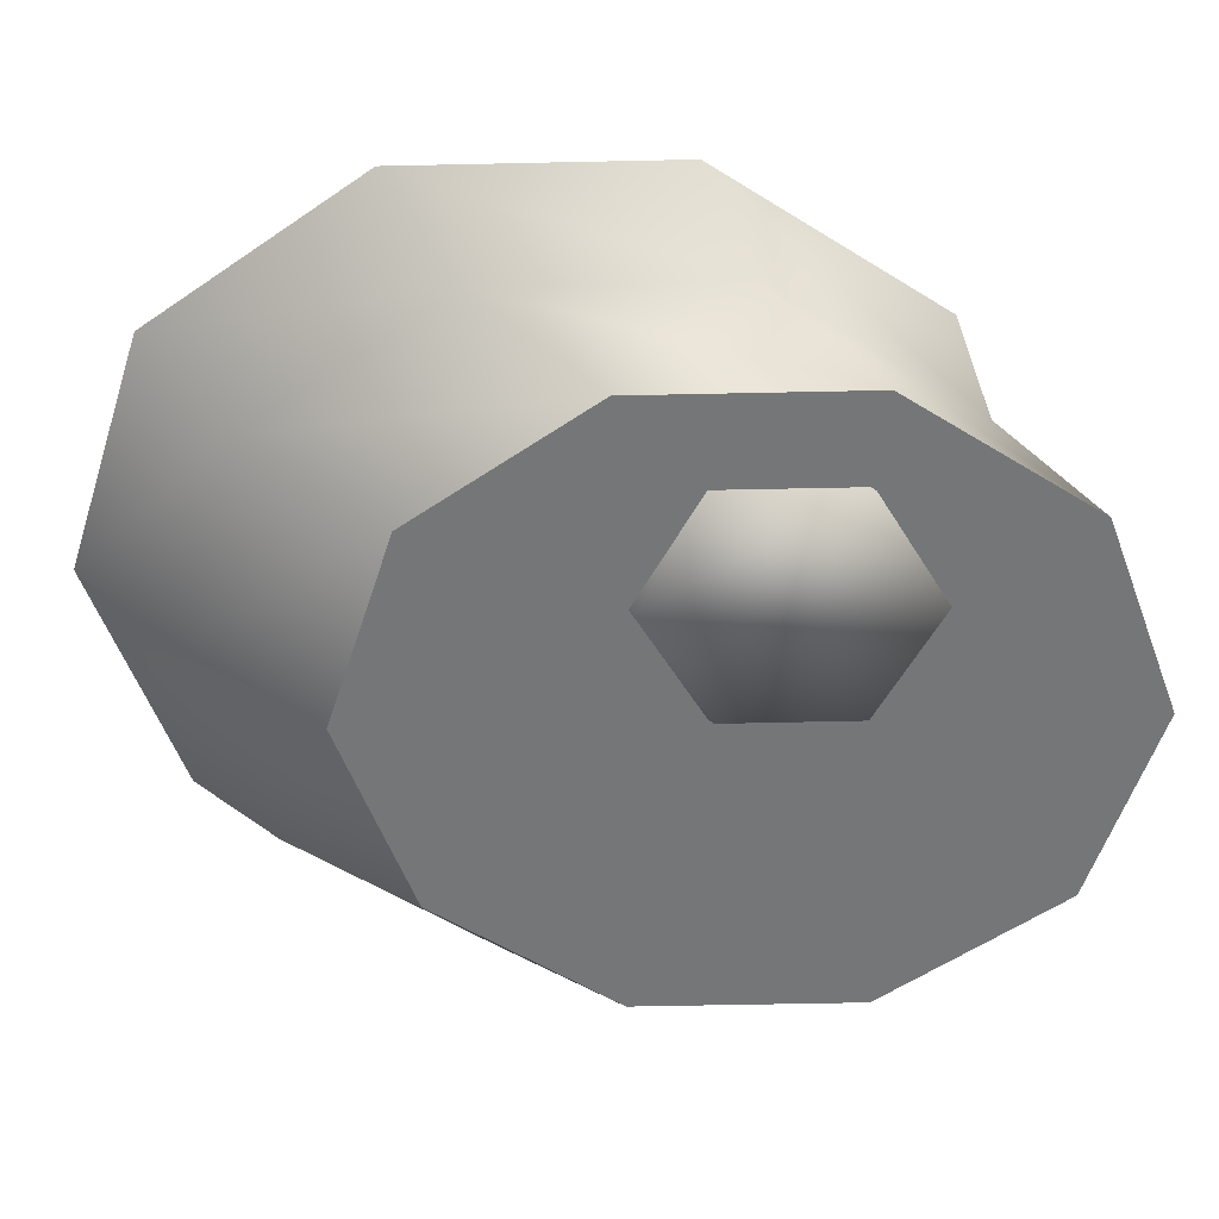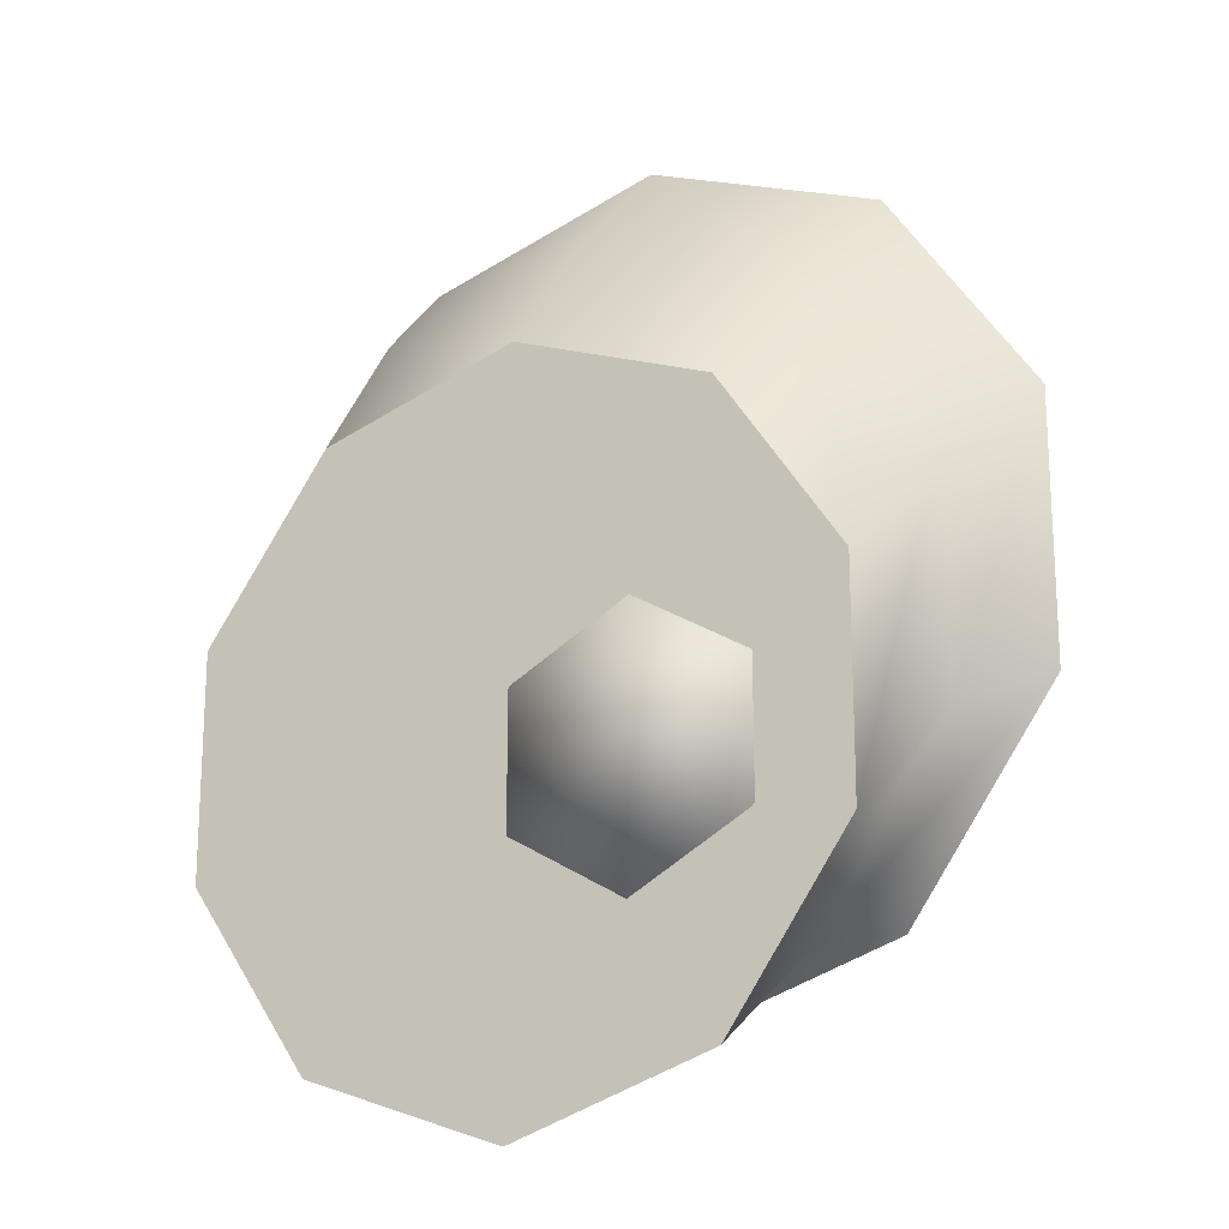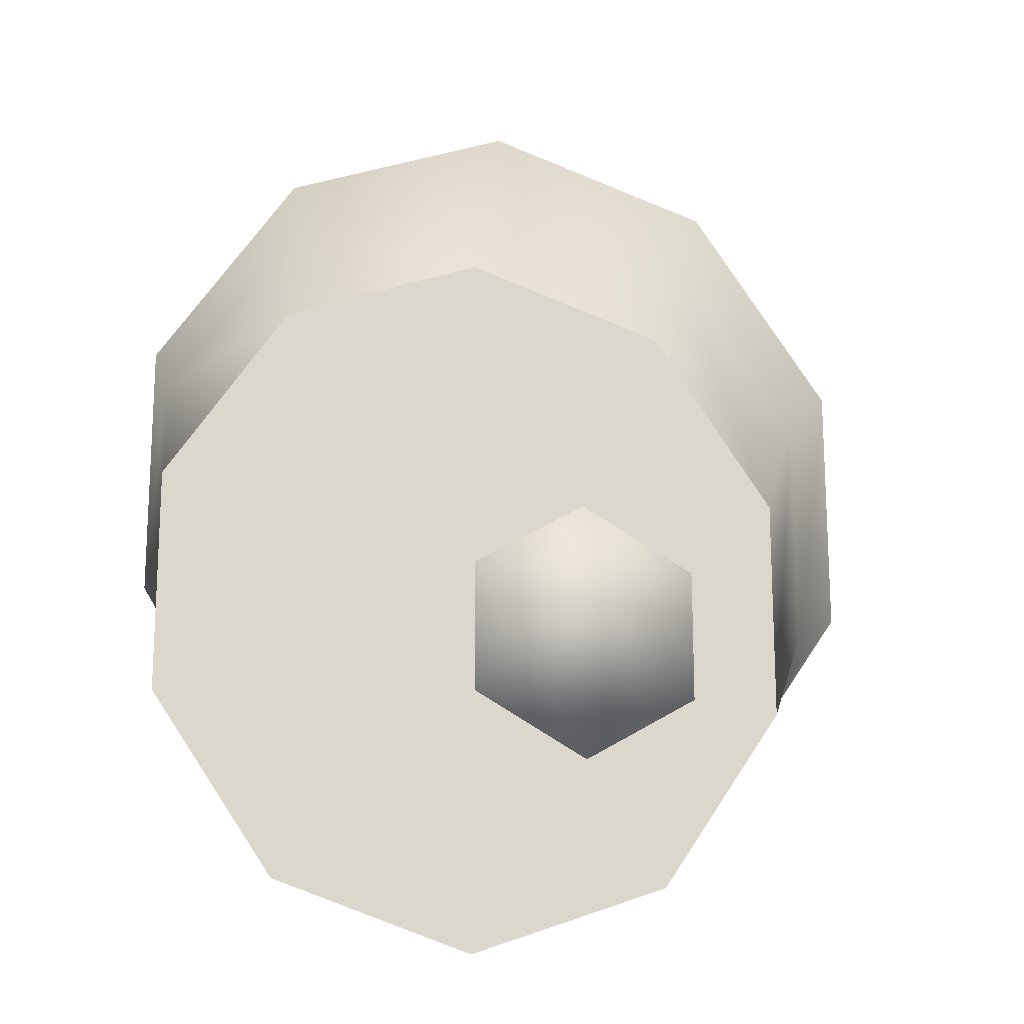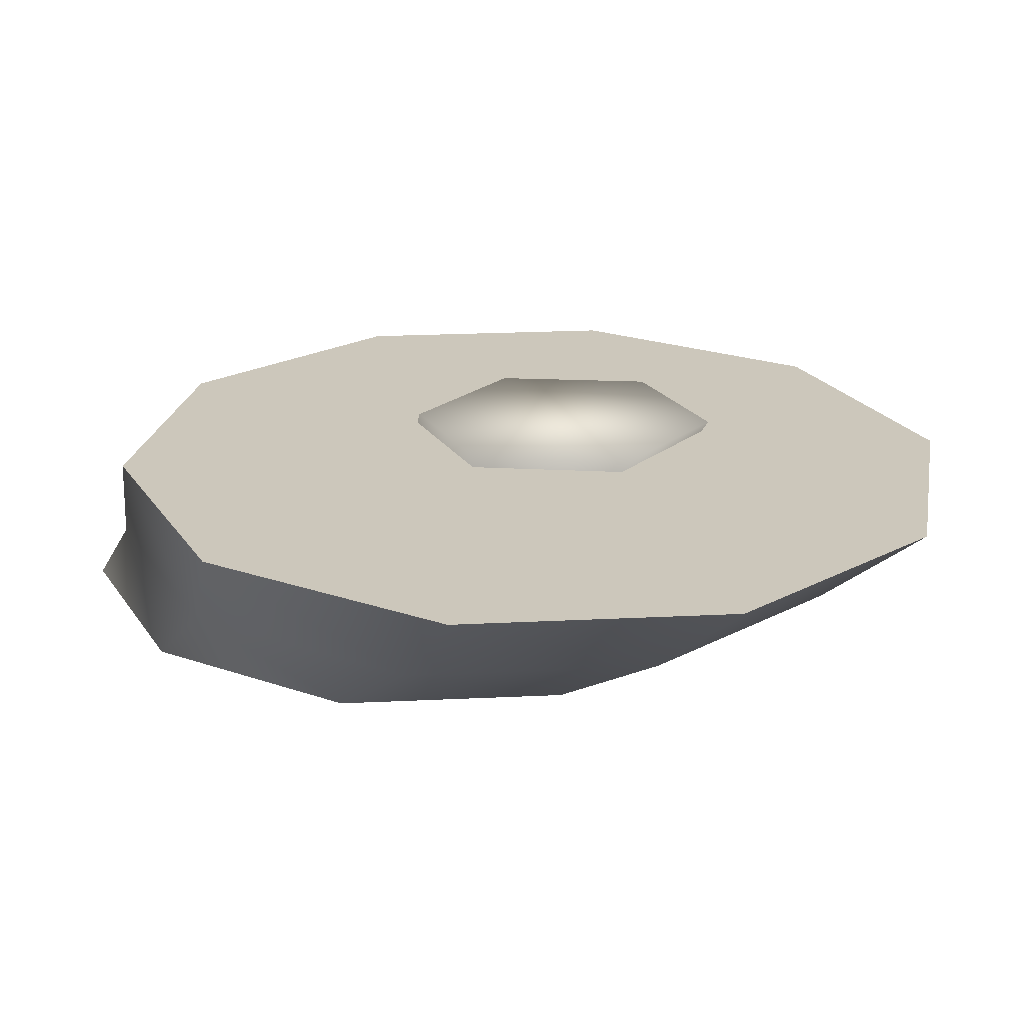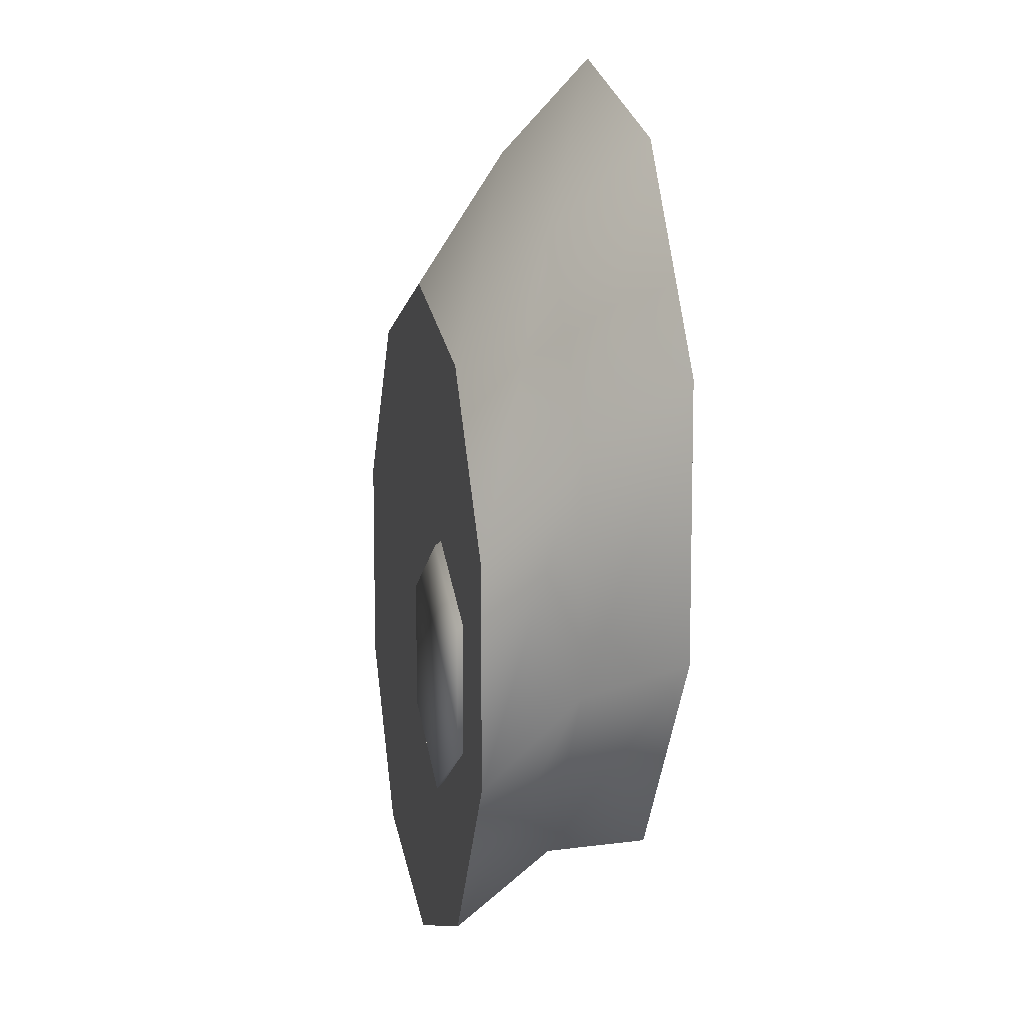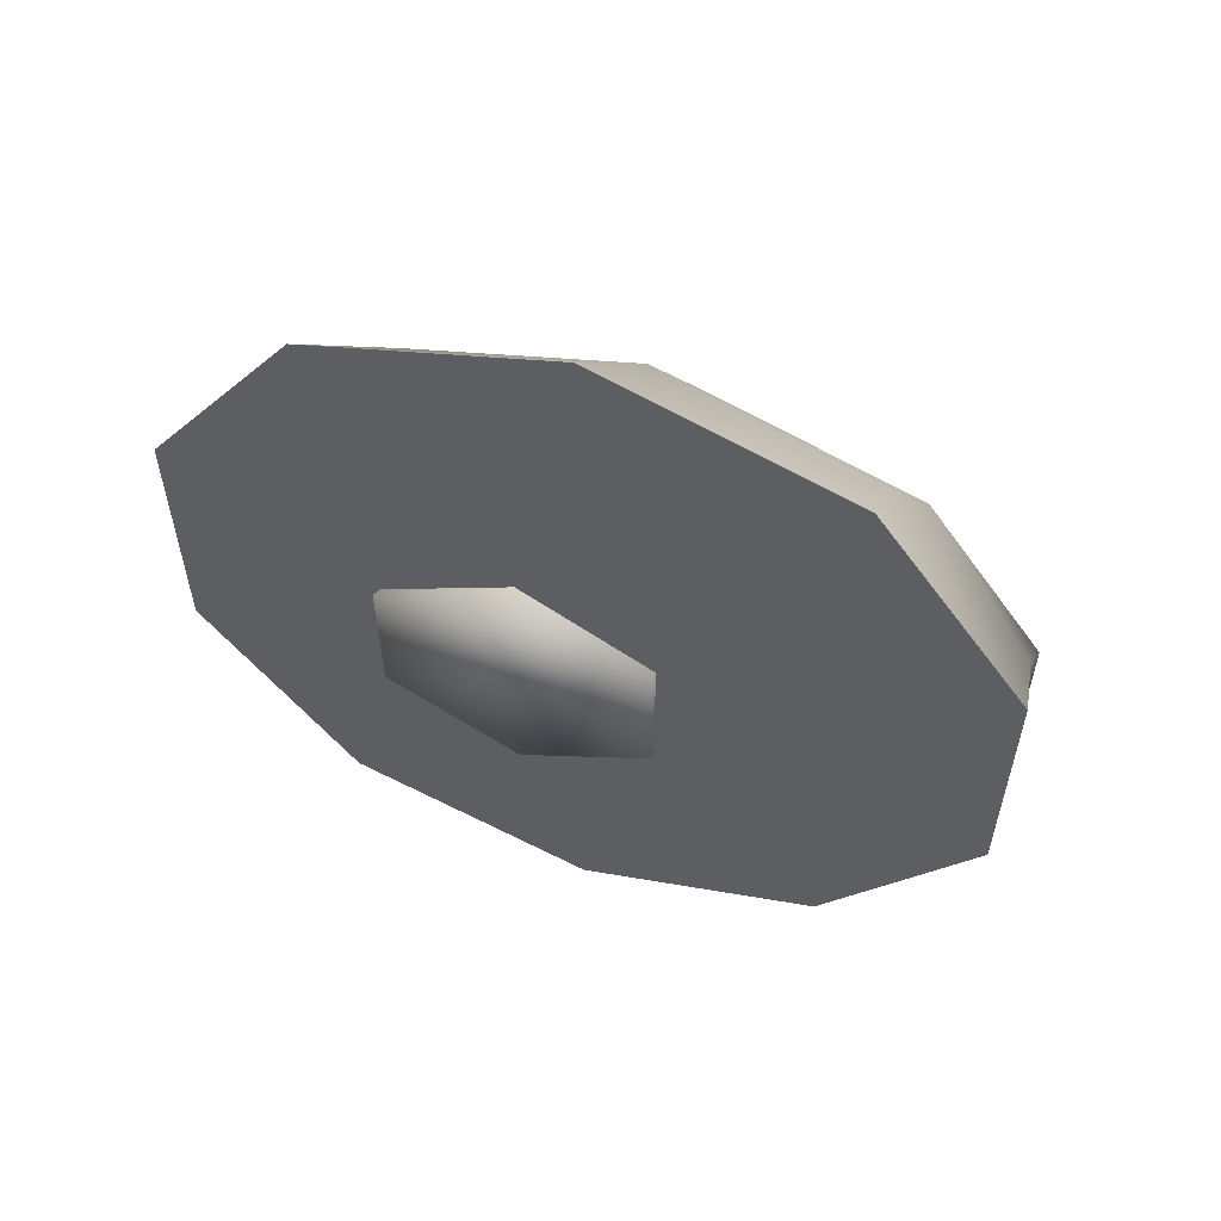
<metadata>
{"format":"obj","ext":"obj","renderer":"f3d","projection":"perspective","resolution":1024,"background":"white","views":[{"elev":-56.7,"azim":-88.7,"up":"+Z"},{"elev":-18.6,"azim":-153.7,"up":"+Y"},{"elev":-16.9,"azim":168.9,"up":"+Y"},{"elev":21.7,"azim":155.8,"up":"+Z"},{"elev":9.7,"azim":-102.8,"up":"+Y"},{"elev":58.9,"azim":19.3,"up":"+Y"}]}
</metadata>
<code>
g Cylinder.014
v 0.0009286 0.004872 -0.001488
v 0.004321 0.003684 -0.001488
v 0.004103 0.005989 -1.688e-05
v 0.0004286 0.007265 -1.688e-05
v 0.004021 0.007535 0.001455
v -7.142e-05 0.008949 0.001455
v 0.004103 -0.00483 -1.688e-05
v -7.142e-05 -0.005861 0.001455
v 0.004021 -0.004447 0.001455
v 0.0004286 -0.006107 -1.688e-05
v 0.004321 -0.006384 -0.001488
v -0.004164 -0.004447 0.001455
v 0.0009286 -0.007572 -0.001488
v -0.003245 -0.00483 -1.688e-05
v -0.006693 -0.0007443 0.001455
v -0.002464 -0.006384 -0.001488
v -0.005516 -0.001487 -1.688e-05
v -0.006693 0.003832 0.001455
v -0.00456 -0.003273 -0.001488
v -0.005516 0.002645 -1.688e-05
v -0.004164 0.007535 0.001455
v -0.00456 0.0005726 -0.001488
v -0.003245 0.005989 -1.688e-05
v -7.142e-05 0.008949 0.001455
v -0.002464 0.003684 -0.001488
v 0.0004286 0.007265 -1.688e-05
v 0.0009286 0.004872 -0.001488
v 0.00655 0.003832 0.001455
v 0.006373 0.002645 -1.688e-05
v 0.00655 -0.0007443 0.001455
v 0.006417 0.0005726 -0.001488
v 0.006373 -0.001487 -1.688e-05
v 0.006417 -0.003273 -0.001488
v -7.142e-05 -0.005861 0.001455
v -0.004164 -0.004447 0.001455
v -0.004164 0.007535 0.001455
v -7.142e-05 0.008949 0.001455
v 0.004021 -0.004447 0.001455
v -7.142e-05 -0.005861 0.001455
v 0.004021 0.007535 0.001455
v 0.00655 -0.0007443 0.001455
v 0.00655 0.003832 0.001455
v -0.004164 -0.004447 0.001455
v -0.006693 -0.0007443 0.001455
v -0.006693 0.003832 0.001455
v -0.004164 0.007535 0.001455
v 0.004321 0.003684 -0.001488
v 0.006417 -0.003273 -0.001488
v 0.006417 0.0005726 -0.001488
v 0.004321 -0.006384 -0.001488
v 0.0009286 0.004872 -0.001488
v 0.0009286 -0.007572 -0.001488
v -0.002464 0.003684 -0.001488
v -0.002464 -0.006384 -0.001488
v -0.002464 -0.006384 -0.001488
v -0.002464 0.003684 -0.001488
v -0.00456 0.0005726 -0.001488
v -0.00456 -0.003273 -0.001488
v -0.001071 0.0002976 -0.001597
v 0.001154 0.001943 0.001689
v -0.001071 0.003216 0.001703
v 0.000884 -0.0008306 -0.001593
v 0.001154 -0.0006026 0.001661
v 0.000884 -0.003087 -0.001587
v -0.001071 -0.001875 0.001647
v -0.001071 -0.004215 -0.001584
v -0.003297 -0.0006026 0.001661
v -0.003027 -0.003087 -0.001587
v -0.003297 0.001943 0.001689
v -0.003027 -0.0008306 -0.001593
v -0.001071 0.003216 0.001703
v -0.001071 0.0002976 -0.001597
v -0.001071 0.003216 0.001703
v 0.001154 0.001943 0.001689
v 0.001154 -0.0006026 0.001661
v -0.001071 -0.001875 0.001647
v -0.003297 0.001943 0.001689
v -0.003297 -0.0006026 0.001661
v -0.001071 -0.004215 -0.001584
v 0.000884 -0.003087 -0.001587
v 0.000884 -0.0008306 -0.001593
v -0.001071 0.0002976 -0.001597
v -0.003027 -0.003087 -0.001587
v -0.003027 -0.0008306 -0.001593
g Cylinder.014_0
f 3 2 1
f 4 3 1
f 5 3 4
f 6 5 4
f 9 8 7
f 8 10 7
f 7 10 11
f 8 12 10
f 10 13 11
f 12 14 10
f 10 14 13
f 12 15 14
f 14 16 13
f 15 17 14
f 14 17 16
f 15 18 17
f 17 19 16
f 18 20 17
f 17 20 19
f 18 21 20
f 20 22 19
f 21 23 20
f 20 23 22
f 21 24 23
f 23 25 22
f 24 26 23
f 23 26 25
f 26 27 25
g Cylinder.014_1
f 5 28 3
f 28 29 3
f 3 29 2
f 28 30 29
f 29 31 2
f 30 32 29
f 29 32 31
f 30 9 32
f 32 33 31
f 9 7 32
f 32 7 33
f 7 11 33
g Cylinder.014_2
f 36 35 34
f 37 36 34
f 39 38 37
f 38 40 37
f 38 41 40
f 41 42 40
f 45 44 43
f 46 45 43
f 49 48 47
f 48 50 47
f 47 50 51
f 50 52 51
f 53 51 52
f 54 53 52
f 57 56 55
f 58 57 55
g Cylinder.014_3
f 61 60 59
f 60 62 59
f 60 63 62
f 63 64 62
f 63 65 64
f 65 66 64
f 65 67 66
f 67 68 66
f 67 69 68
f 69 70 68
f 69 71 70
f 71 72 70
f 75 74 73
f 73 76 75
f 73 77 76
f 77 78 76
f 81 80 79
f 79 82 81
f 79 83 82
f 83 84 82

</code>
